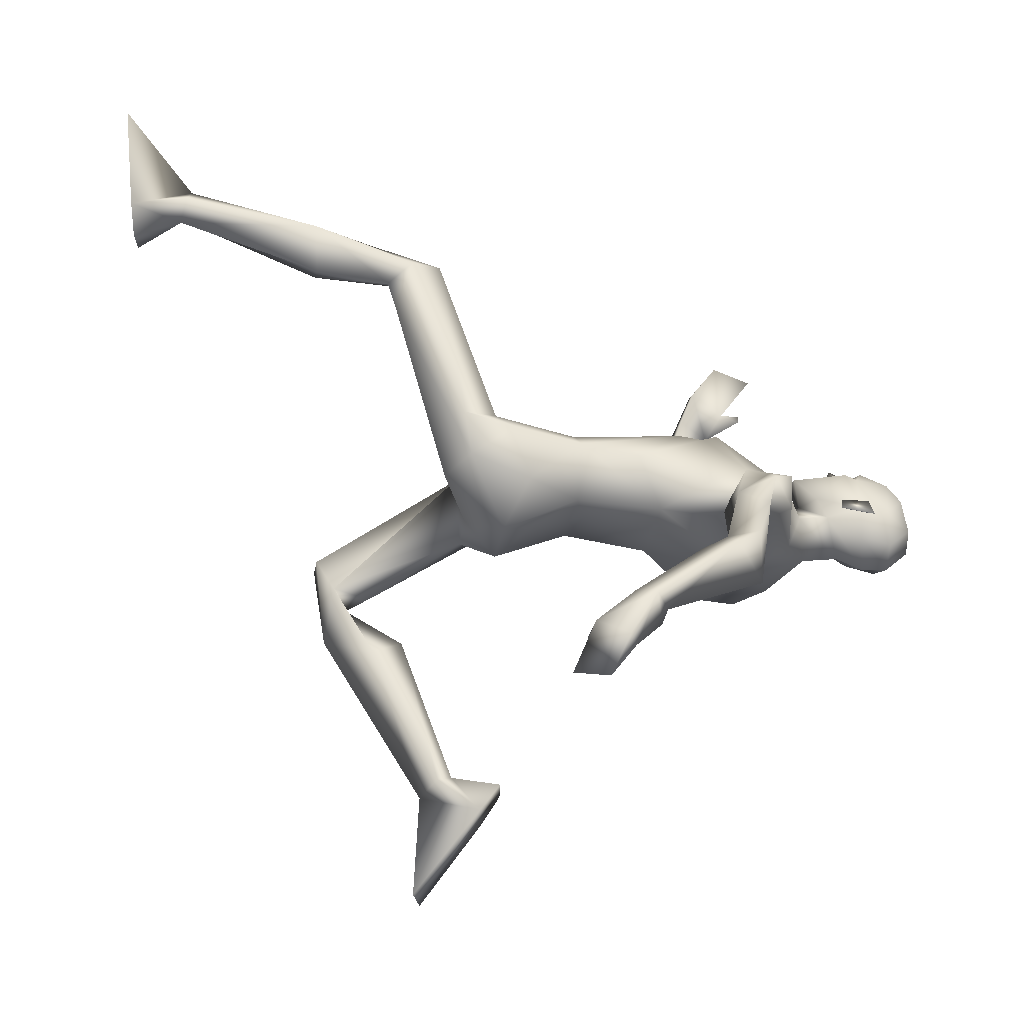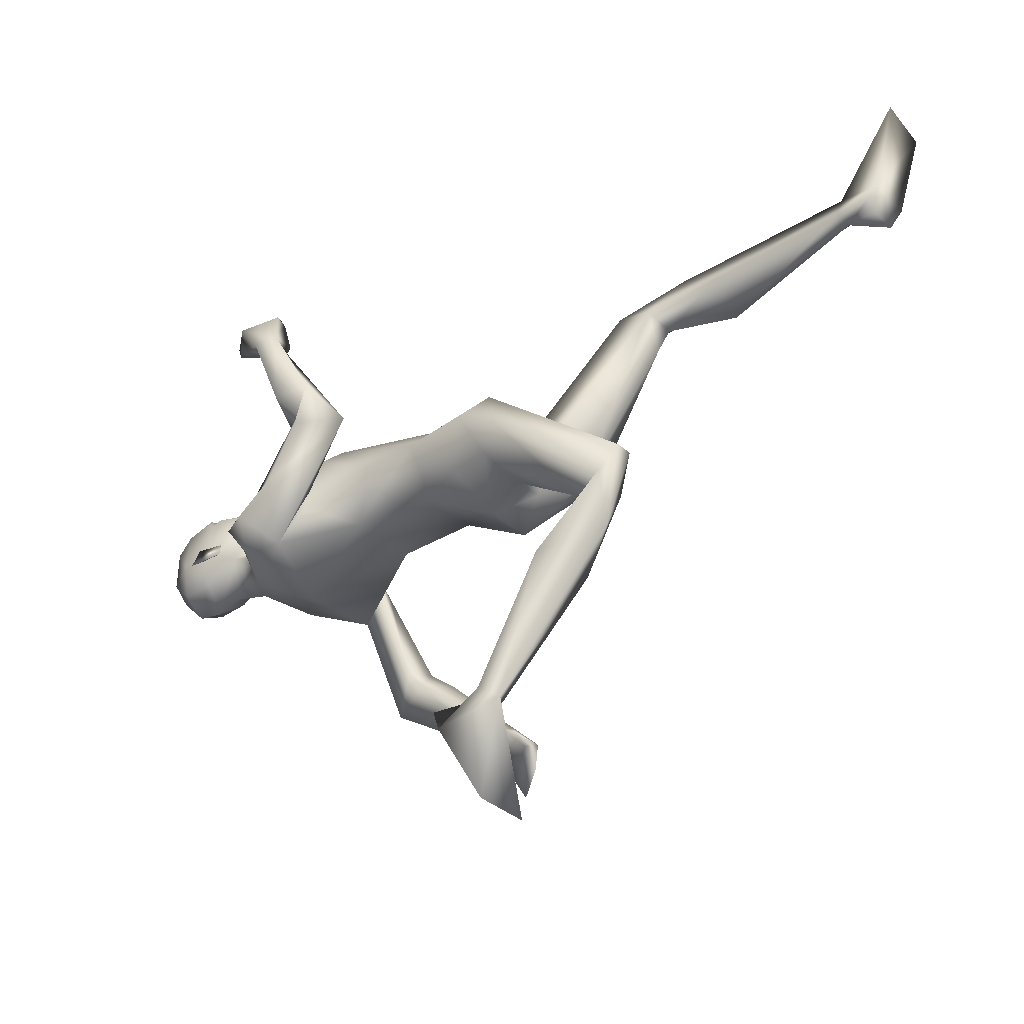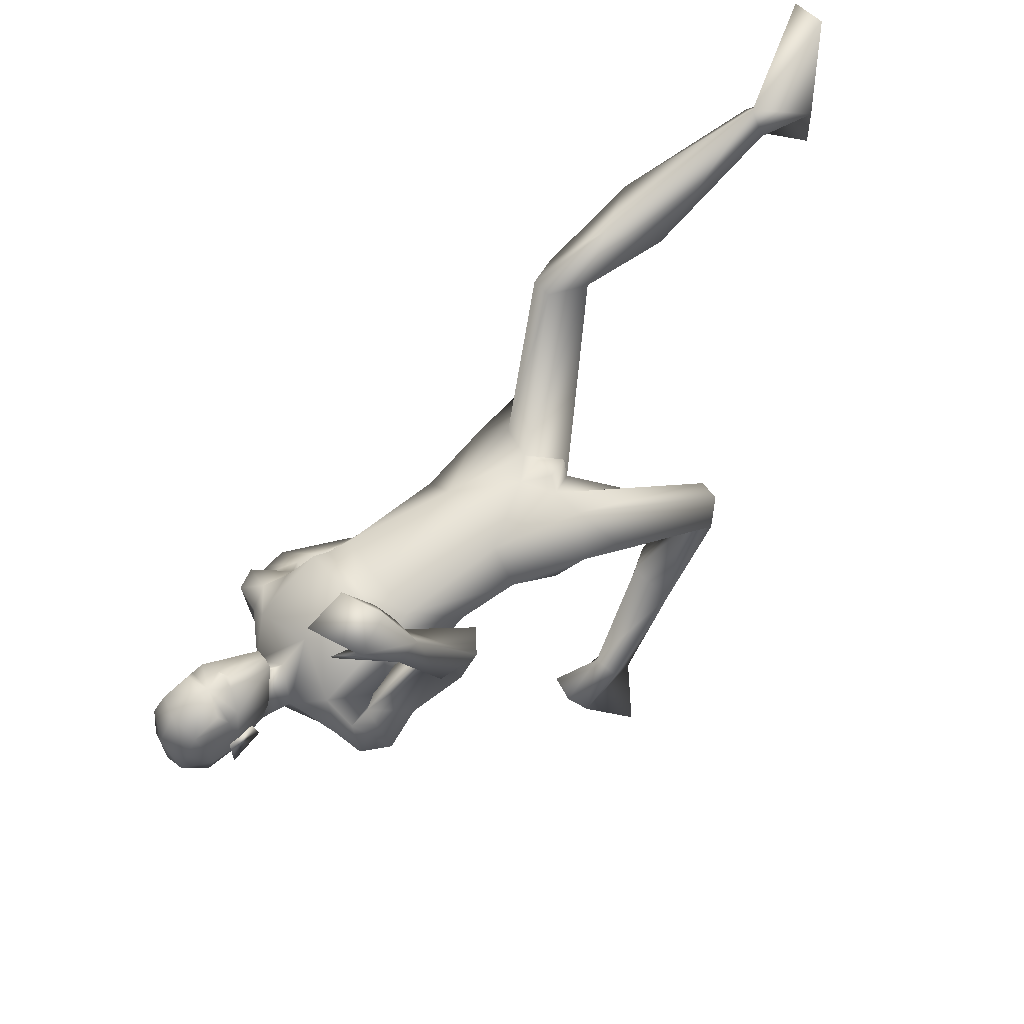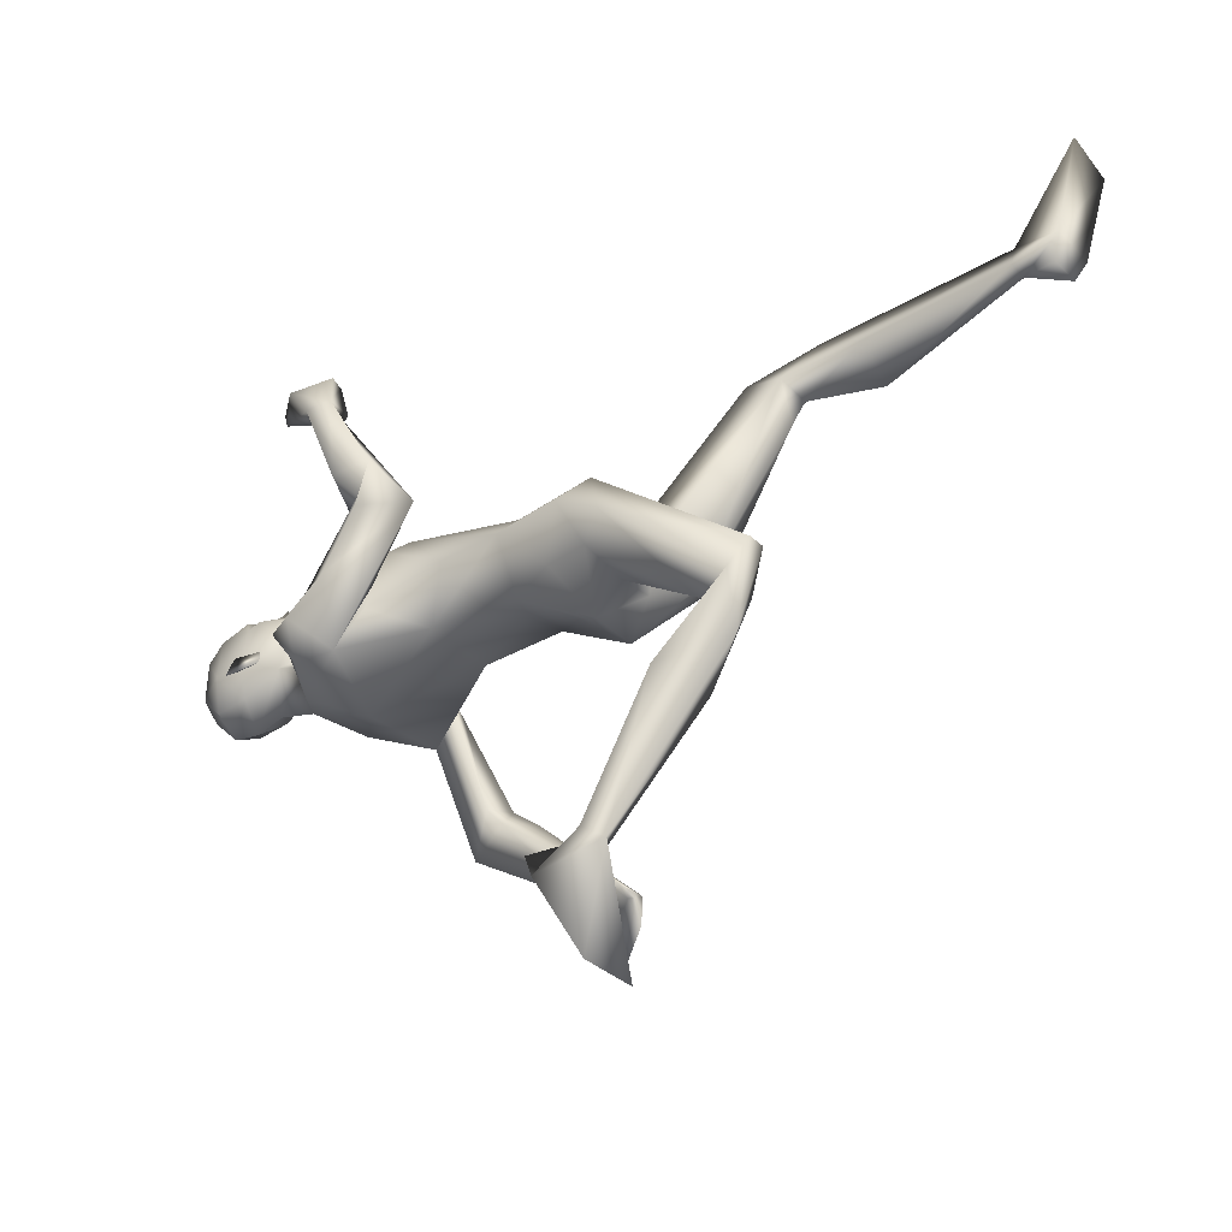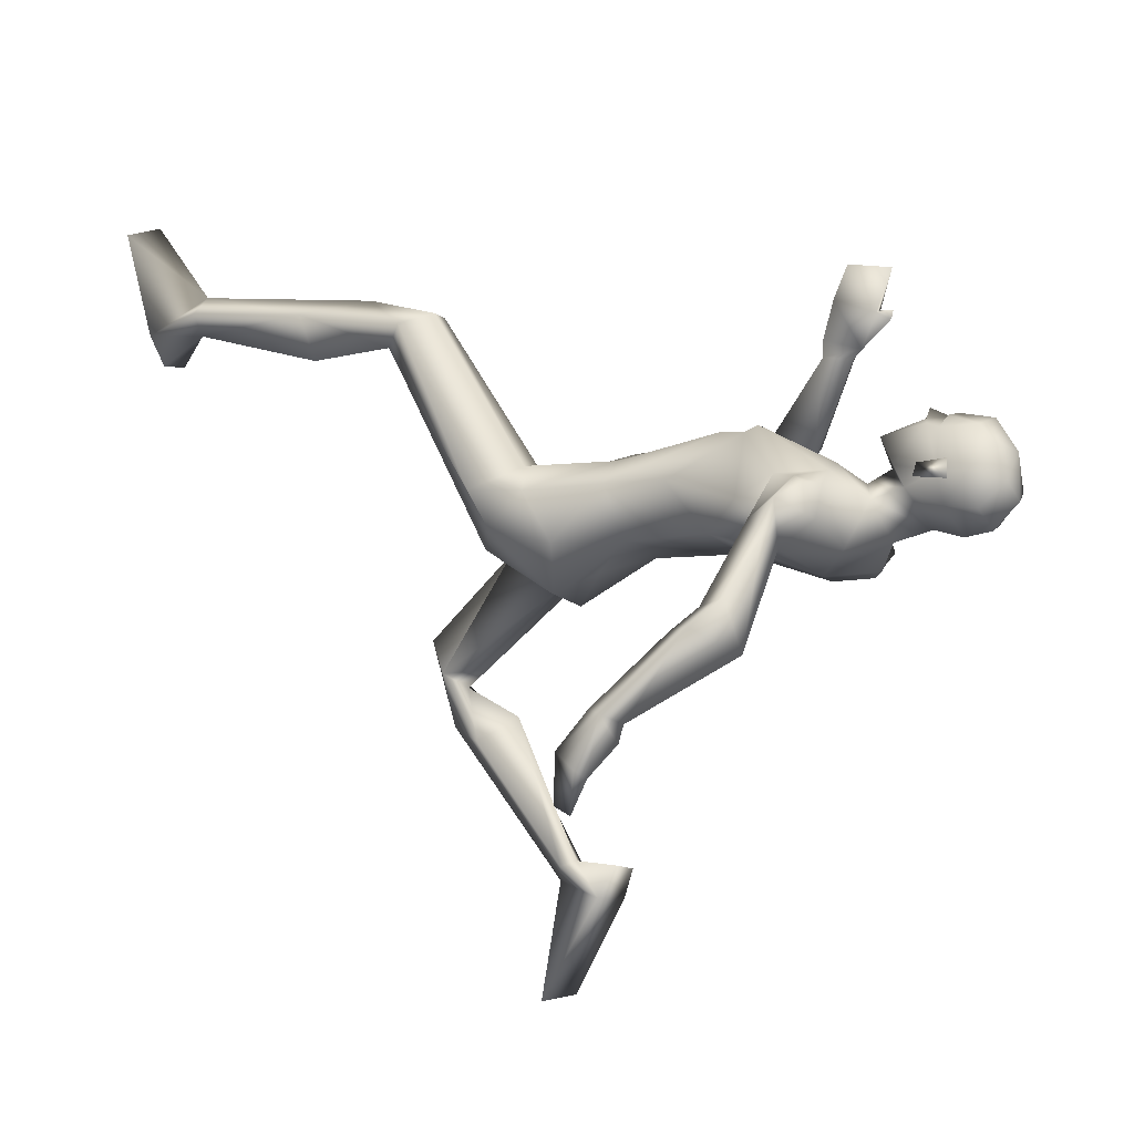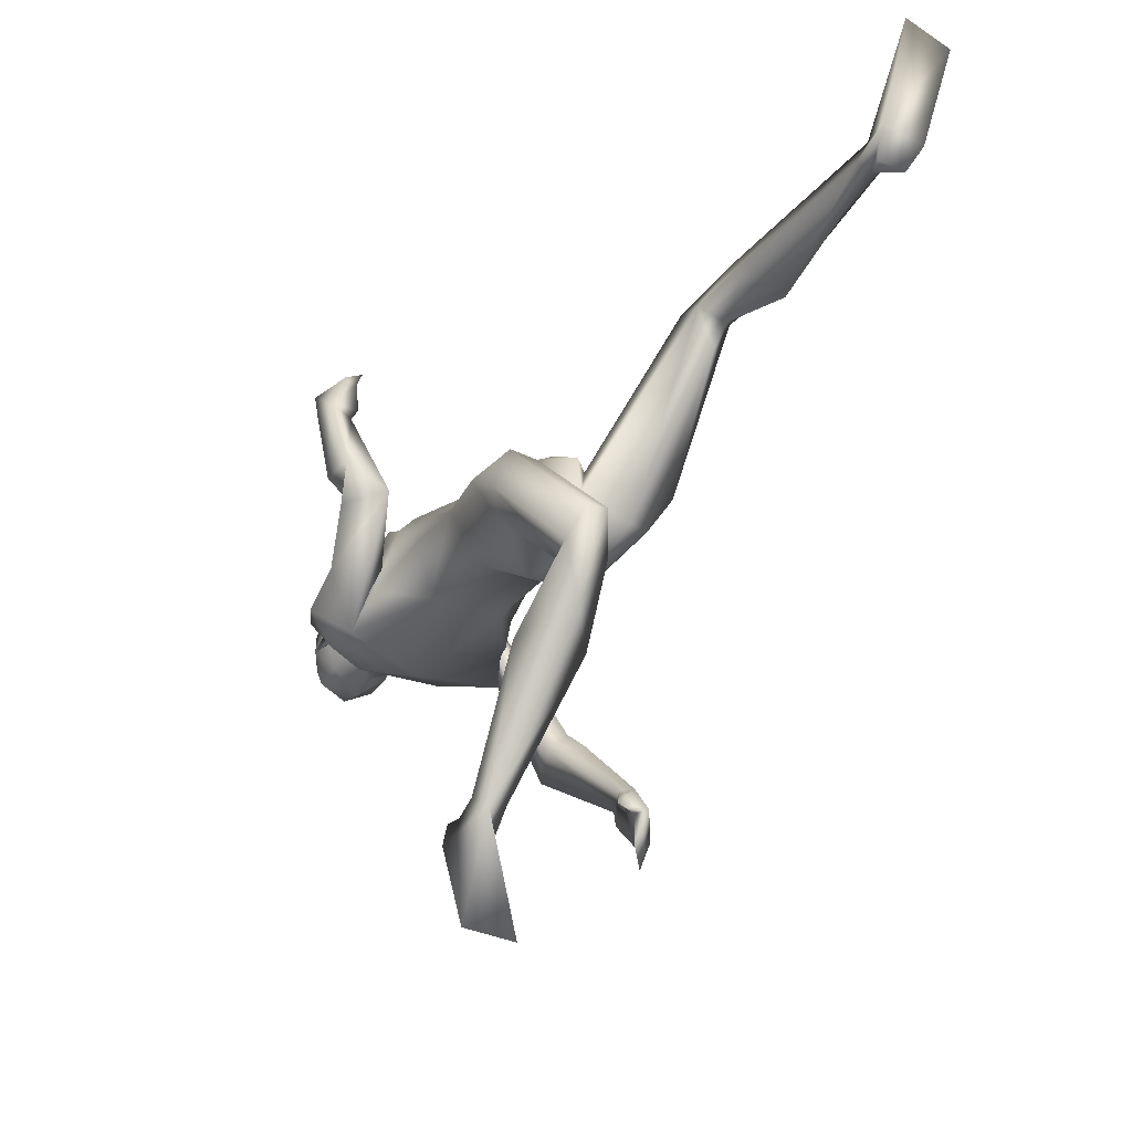
<metadata>
{"format":"obj","ext":"obj","renderer":"f3d","projection":"perspective","resolution":1024,"background":"white","views":[{"elev":-33.7,"azim":79.7,"up":"+Z"},{"elev":-29.5,"azim":-55.2,"up":"+Z"},{"elev":63.2,"azim":-126.6,"up":"+Z"},{"elev":-29.6,"azim":-56.7,"up":"+Z"},{"elev":-14.7,"azim":118.0,"up":"+Z"},{"elev":-23.0,"azim":-32.4,"up":"+Z"}]}
</metadata>
<code>
o Man_Body
v 0.005406 3.879 -0.2058
v 0.2547 3.79 -0.2211
v -0.2442 3.79 -0.2207
v 0.5147 3.777 0.1134
v -0.5036 3.779 0.1143
v 0.2858 3.774 0.3325
v -0.2744 3.775 0.333
v 0.005824 3.776 0.4571
v 0.005557 5.111 -0.5675
v 0.3322 5.39 -0.4948
v -0.3211 5.39 -0.4948
v 0.416 5.336 0.01256
v -0.4048 5.336 0.01256
v 0.005557 5.225 0.1876
v 0.39 4.742 0.3585
v -0.3788 4.742 0.3585
v 0.005557 4.756 0.4041
v 0.005557 4.42 -0.2617
v 0.2983 4.421 -0.2592
v -0.2872 4.421 -0.2592
v 0.4937 4.217 0.07516
v -0.4826 4.217 0.07516
v 0.3577 4.576 0.3984
v -0.3466 4.576 0.3984
v 0.005557 4.606 0.4214
v 0.4145 4.852 0.3853
v -0.4034 4.852 0.3853
v 0.005557 4.815 0.4246
v 0.005557 5.598 -0.4026
v 0.2141 5.531 -0.1589
v -0.203 5.531 -0.1589
v 0.005557 5.433 0.01271
v 0.642 2.621 1.432
v -0.4327 1.914 -0.5554
v 0.9068 2.408 1.344
v -0.6842 2.013 -0.7787
v 0.1948 3.158 0.3399
v -0.1863 3.159 0.3405
v 0.003705 2.906 0.02599
v 0.3083 2.771 -0.1629
v -0.2815 2.977 -0.3675
v 0.9047 0.6762 1.717
v -0.7773 2.95 -2.204
v 0.76 0.6543 1.595
v -0.5922 2.994 -2.192
v 0.6792 0.6968 1.672
v -0.5571 2.886 -2.231
v 0.7942 0.7147 1.868
v -0.75 2.786 -2.298
v 0.5764 5.022 -0.005618
v -0.5653 5.022 -0.005618
v 0.207 5.758 -0.1094
v -0.1959 5.758 -0.1094
v 0.005557 5.606 0.0882
v 0.005557 5.868 -0.3529
v 0.7242 4.9 -0.3308
v -0.6532 5.163 0.06495
v 0.6456 5.328 -0.3676
v -0.6463 5.217 -0.4417
v 0.6338 5.185 -0.06074
v -0.6278 5.285 -0.1023
v 0.6687 5.083 -0.5317
v -0.6442 4.914 -0.4297
v 0.9244 5.08 -0.5218
v -0.8368 4.894 0.01477
v 0.7635 5.312 -0.1617
v -0.7658 5.323 -0.2544
v 0.5447 5.338 -0.1128
v -0.552 5.383 -0.2419
v 0.5759 4.747 -0.142
v -0.4368 4.897 -0.07348
v 1.038 4.704 -0.9438
v -0.8117 4.647 0.5352
v 1.143 4.92 -0.9335
v -0.9471 4.558 0.3585
v 0.9713 4.957 -1.262
v 0.8417 4.782 -0.9794
v -0.6257 4.607 0.4372
v 1.145 3.994 -1.532
v -0.9315 5.021 1.251
v 1.257 4.119 -1.594
v -0.9035 4.848 1.287
v 1.119 4.222 -1.648
v -0.7407 4.854 1.209
v 1.05 4.052 -1.549
v -0.8385 5.037 1.188
v 1.056 4.505 -1.082
v -0.9711 4.733 0.6283
v 1.257 4.72 -1.119
v -0.9749 4.437 0.6446
v -0.7224 4.265 0.4111
v 0.8455 4.655 -1.112
v -0.7615 4.752 0.4749
v 0.002591 2.974 -0.3439
v 0.6531 3.242 0.1049
v -0.6452 3.242 0.1071
v 0.004836 3.334 0.41
v 0.5091 3.381 -0.2411
v -0.5018 3.386 -0.2369
v 0.2009 3.237 -0.5055
v -0.1949 3.238 -0.5049
v 0.4245 3.134 0.3504
v -0.4162 3.129 0.3502
v 0.003977 3.489 -0.3401
v 0.5529 2.932 -0.1038
v -0.5359 3.09 -0.2058
v 0.7212 2.069 1.63
v -0.587 2.016 -1.168
v 1.006 1.659 1.505
v -0.7777 2.472 -1.314
v 0.8426 1.693 1.209
v -0.4958 2.586 -1.163
v 0.5437 1.704 1.389
v -0.3147 2.355 -1.352
v 0.7517 2.241 1.243
v -0.5269 2.159 -0.9064
v 0.005557 6.449 0.08219
v 0.005557 6.313 0.328
v 0.005557 6.067 0.3976
v 0.005557 6.011 0.3832
v 0.08651 5.878 0.3662
v -0.0754 5.878 0.3662
v 0.005557 5.555 0.3101
v 0.08099 5.56 0.2924
v -0.06987 5.56 0.2924
v 0.2296 5.929 0.2878
v -0.2185 5.929 0.2878
v 0.238 6.011 0.2442
v -0.2269 6.011 0.2442
v 0.2022 6.267 0.2404
v -0.1911 6.267 0.2404
v 0.2135 6.364 0.1
v -0.2024 6.364 0.1
v 0.1696 6.417 -0.1442
v -0.1585 6.417 -0.1442
v 0.2912 6.217 -0.07742
v -0.2801 6.217 -0.07742
v 0.2983 6.008 -0.05678
v -0.2872 6.008 -0.05678
v 0.005557 6.07 -0.4286
v 0.005557 6.263 -0.4103
v 0.005557 6.442 -0.2431
v 0.8763 0.2724 1.628
v -0.8084 3.252 -2.445
v 0.7518 0.3164 1.424
v -0.7079 3.37 -2.257
v 0.5938 0.3229 1.722
v -0.5132 3.194 -2.469
v 0.7478 0.2207 2.517
v -0.5723 2.733 -3.14
v 1.061 0.1691 2.362
v -0.9062 2.827 -3.072
v 0.5577 0.3527 1.469
v -0.5074 3.341 -2.258
v 0.005557 5.834 0.358
v 0.005557 5.878 0.462
v 0.1942 6.062 0.3293
v -0.1831 6.062 0.3293
v 0.348 6.089 -0.1316
v -0.3369 6.089 -0.1316
v 0.2912 6.071 0.02022
v -0.2801 6.071 0.02022
v 0.2695 5.866 0.02436
v -0.2584 5.866 0.02436
v 0.3027 5.844 -0.07336
v -0.2916 5.844 -0.07336
v 0.2262 5.981 -0.03891
v -0.2151 5.981 -0.03891
v 0.2221 6.014 -0.2675
v -0.211 6.014 -0.2675
v 0.2186 6.24 -0.3151
v -0.2074 6.24 -0.3151
v 0.701 2.313 1.066
v -0.5049 2.323 -0.7998
v 0.7928 2.629 1.417
v -0.5844 1.912 -0.5622
v 0.5789 2.323 1.359
v -0.3501 2.047 -0.8267
v 1.229 3.931 -1.925
v -0.7399 4.978 1.606
v 1.079 3.722 -1.765
v -0.8472 5.248 1.522
v 1.064 3.823 -2.177
v -0.514 5.143 1.764
v 0.8697 3.601 -2.069
v -0.5654 5.446 1.703
v 0.8801 3.703 -1.793
v -0.7179 5.388 1.457
v 1.151 3.986 -1.971
v -0.6383 4.983 1.575
v 0.997 3.785 -1.793
v -0.7524 5.25 1.472
v 1.106 4.179 -1.765
v -0.6717 4.884 1.309
v 1.002 3.981 -1.601
v -0.804 5.117 1.239
v 0.8451 3.753 -1.752
v -0.7034 5.377 1.386
v 0.7156 2.857 0.1461
v -0.6852 2.901 -0.08332
v -0.1963 5.687 0.05059
v 0.2074 5.687 0.05059
v -0.07365 3.113 0.3794
v 0.08204 3.113 0.3792
v 0.003624 2.941 0.3161
v -0.8731 5.126 -0.2353
v 0.8879 5.152 -0.2625
v 0.475 4.851 -0.2565
v -0.5648 4.747 -0.142
f 50 26 15
f 16 27 51
f 68 30 12
f 13 31 69
f 50 12 26
f 27 13 51
f 10 58 62
f 63 59 11
f 60 66 68
f 69 67 61
f 9 62 19
f 20 63 9
f 19 18 9
f 9 18 20
f 10 62 9
f 9 63 11
f 68 12 60
f 61 13 69
f 98 4 95
f 96 5 99
f 98 2 4
f 5 3 99
f 72 87 89
f 90 88 73
f 72 89 74
f 75 90 73
f 77 92 72
f 73 93 78
f 92 87 72
f 73 88 93
f 37 102 6
f 7 103 38
f 39 94 40
f 41 94 39
f 104 1 2
f 3 1 104
f 95 105 98
f 99 106 96
f 100 98 105
f 106 99 101
f 100 104 2
f 3 104 101
f 2 98 100
f 101 99 3
f 6 102 95
f 96 103 7
f 95 4 6
f 7 5 96
f 107 175 33
f 34 176 108
f 177 173 115
f 116 174 178
f 173 35 115
f 116 36 174
f 118 132 117
f 117 133 118
f 132 134 117
f 117 135 133
f 134 142 117
f 117 142 135
f 149 151 48
f 49 152 150
f 145 153 44
f 45 154 146
f 120 156 121
f 122 156 120
f 121 156 155
f 155 156 122
f 54 124 123
f 123 125 54
f 155 123 121
f 122 123 155
f 123 124 121
f 122 125 123
f 147 143 151
f 152 144 148
f 147 151 149
f 150 152 148
f 143 147 145
f 146 148 144
f 147 153 145
f 146 154 148
f 44 153 147
f 148 154 45
f 44 147 46
f 47 148 45
f 48 151 143
f 144 152 49
f 48 143 42
f 43 144 49
f 48 46 147
f 148 47 49
f 48 147 149
f 150 148 49
f 44 42 143
f 144 43 45
f 44 143 145
f 146 144 45
f 130 136 132
f 133 137 131
f 136 134 132
f 133 135 137
f 119 130 118
f 118 131 119
f 121 126 120
f 120 127 122
f 126 128 120
f 120 129 127
f 107 33 177
f 178 34 108
f 107 177 113
f 114 178 108
f 48 107 113
f 114 108 49
f 48 113 46
f 47 114 49
f 113 177 115
f 116 178 114
f 113 115 111
f 112 116 114
f 46 113 111
f 112 114 47
f 46 111 44
f 45 112 47
f 111 115 109
f 110 116 112
f 115 35 109
f 110 36 116
f 44 111 109
f 110 112 45
f 44 109 42
f 43 110 45
f 109 35 107
f 108 36 110
f 35 175 107
f 108 176 36
f 42 109 48
f 49 110 43
f 109 107 48
f 49 108 110
f 100 105 40
f 41 106 101
f 100 40 94
f 94 41 101
f 76 83 92
f 93 84 91
f 83 85 92
f 93 86 84
f 76 92 77
f 78 93 91
f 92 85 87
f 88 86 93
f 85 79 87
f 88 80 86
f 89 81 83
f 84 82 90
f 89 83 76
f 91 84 90
f 74 89 76
f 91 90 75
f 87 79 81
f 82 80 88
f 87 81 89
f 90 82 88
f 56 60 50
f 51 61 57
f 60 12 50
f 51 13 61
f 56 77 72
f 73 78 57
f 62 64 76
f 91 65 63
f 64 74 76
f 91 75 65
f 64 56 72
f 73 57 65
f 64 72 74
f 75 73 65
f 10 68 58
f 59 69 11
f 68 66 58
f 59 67 69
f 10 29 30
f 31 29 11
f 10 30 68
f 69 31 11
f 15 23 21
f 22 24 16
f 30 29 55
f 55 29 31
f 30 55 52
f 53 55 31
f 32 30 52
f 53 31 32
f 32 52 54
f 54 53 32
f 12 30 14
f 14 31 13
f 30 32 14
f 14 32 31
f 26 12 14
f 14 13 27
f 26 14 28
f 28 14 27
f 15 26 28
f 28 27 16
f 15 28 17
f 17 28 16
f 23 15 17
f 17 16 24
f 23 17 25
f 25 17 24
f 6 23 25
f 25 24 7
f 6 25 8
f 8 25 7
f 4 21 23
f 24 22 5
f 4 23 6
f 7 24 5
f 2 19 4
f 5 20 3
f 19 21 4
f 5 22 20
f 1 18 19
f 18 1 20
f 2 1 19
f 20 1 3
f 130 157 128
f 129 158 131
f 157 120 128
f 129 120 158
f 120 157 119
f 119 158 120
f 157 130 119
f 119 131 158
f 138 128 126
f 127 129 139
f 52 55 140
f 140 55 53
f 9 29 10
f 11 29 9
f 141 142 134
f 135 142 141
f 128 138 136
f 137 139 129
f 136 130 128
f 129 131 137
f 118 130 132
f 133 131 118
f 6 8 97
f 97 8 7
f 97 37 6
f 7 38 97
f 159 167 161
f 162 168 160
f 161 167 163
f 164 168 162
f 163 167 165
f 166 168 164
f 165 167 159
f 160 168 166
f 140 169 52
f 53 170 140
f 169 138 52
f 53 139 170
f 136 171 134
f 135 172 137
f 171 141 134
f 135 141 172
f 105 173 40
f 41 174 106
f 177 40 173
f 174 41 178
f 181 187 191
f 192 188 182
f 181 191 185
f 186 192 182
f 179 183 189
f 190 184 180
f 79 195 197
f 198 196 80
f 195 79 85
f 86 80 196
f 81 193 83
f 84 194 82
f 81 179 189
f 190 180 82
f 81 189 193
f 194 190 82
f 195 191 197
f 198 192 196
f 191 187 197
f 198 188 192
f 183 185 191
f 192 186 184
f 183 191 189
f 190 192 184
f 181 79 197
f 198 80 182
f 181 197 187
f 188 198 182
f 179 181 183
f 184 182 180
f 181 185 183
f 184 186 182
f 175 102 33
f 34 103 176
f 102 37 33
f 34 38 103
f 39 177 37
f 38 178 39
f 177 33 37
f 38 34 178
f 40 177 39
f 39 178 41
f 141 171 169
f 170 172 141
f 141 169 140
f 140 170 141
f 138 169 136
f 137 170 139
f 169 171 136
f 137 172 170
f 161 165 159
f 160 166 162
f 161 163 165
f 166 164 162
f 195 85 83
f 84 86 196
f 83 193 195
f 196 194 84
f 189 191 195
f 196 192 190
f 195 193 189
f 190 194 196
f 81 79 181
f 182 80 82
f 181 179 81
f 82 180 182
f 35 199 175
f 95 199 105
f 200 36 176
f 200 96 106
f 174 36 200
f 200 106 174
f 103 96 200
f 200 176 103
f 102 175 199
f 199 95 102
f 173 105 199
f 199 35 173
f 125 201 54
f 201 53 54
f 52 202 54
f 202 124 54
f 138 126 202
f 202 52 138
f 139 53 201
f 201 127 139
f 124 202 126
f 126 121 124
f 127 201 125
f 125 122 127
f 204 37 97
f 97 38 203
f 206 67 59
f 206 65 57
f 66 207 58
f 64 207 56
f 60 56 207
f 207 66 60
f 61 67 206
f 206 57 61
f 62 58 207
f 207 64 62
f 63 65 206
f 206 59 63
f 50 208 56
f 208 77 56
f 76 77 208
f 208 62 76
f 15 21 70
f 70 50 15
f 62 70 19
f 70 21 19
f 209 22 16
f 16 51 209
f 63 20 209
f 20 22 209
f 71 78 91
f 91 63 71
f 51 57 71
f 57 78 71
f 51 63 209
f 51 71 63
f 50 70 62
f 50 62 208
f 94 101 100
f 100 101 104
f 97 203 204
f 204 203 205
f 205 37 204
f 38 205 203
f 37 205 39
f 205 38 39

</code>
